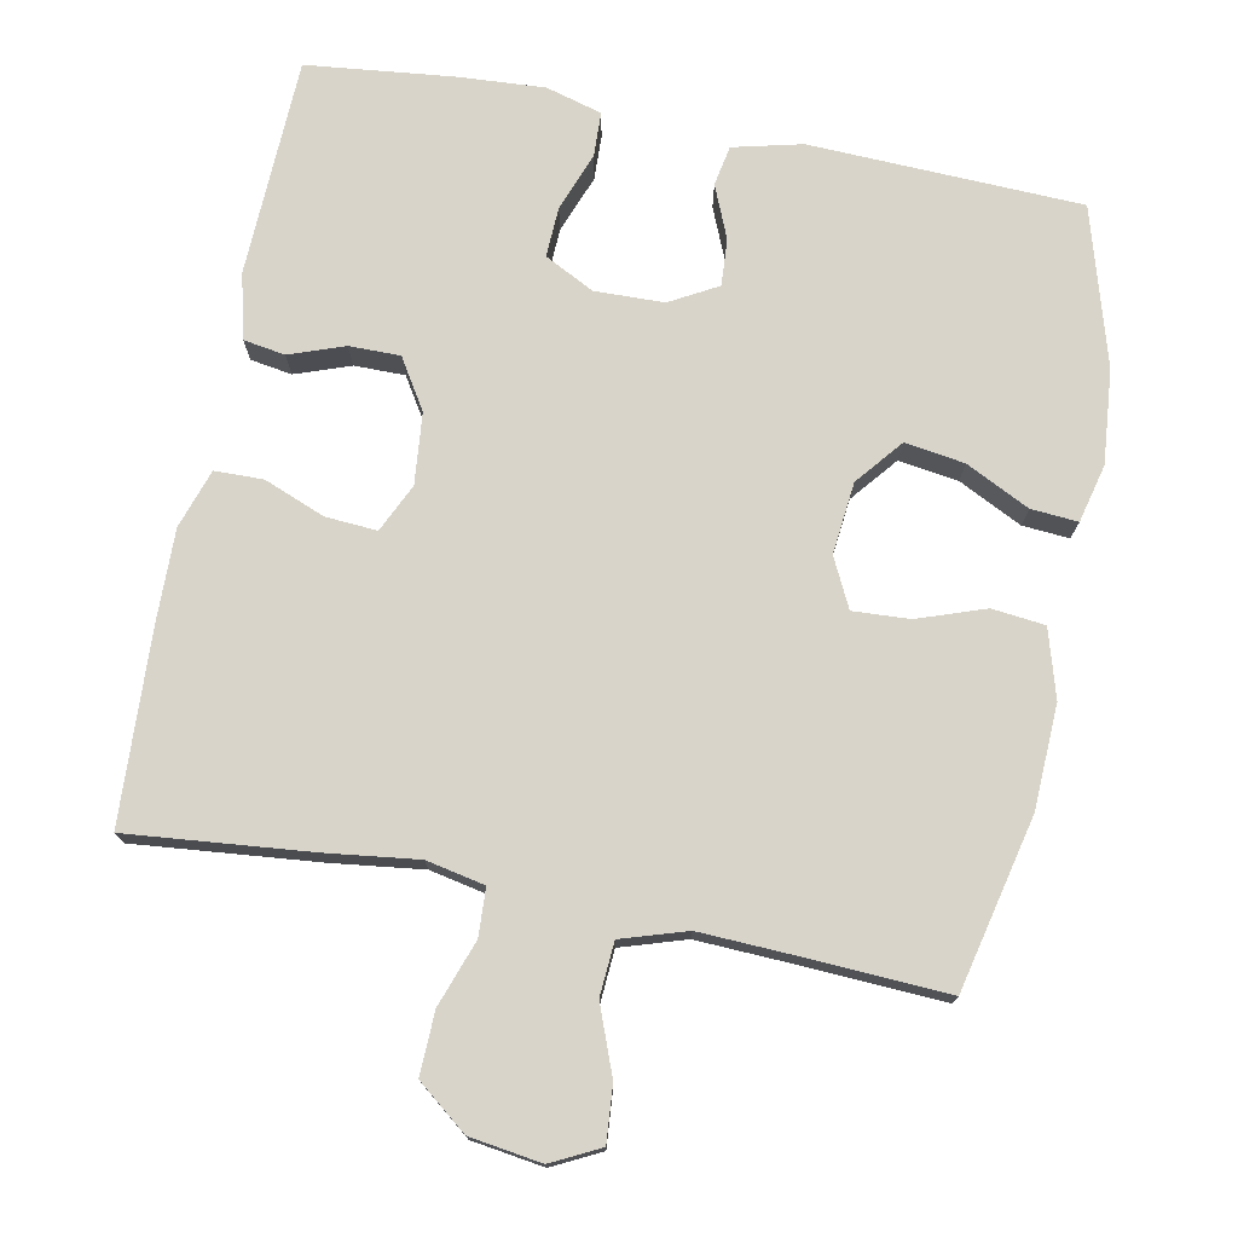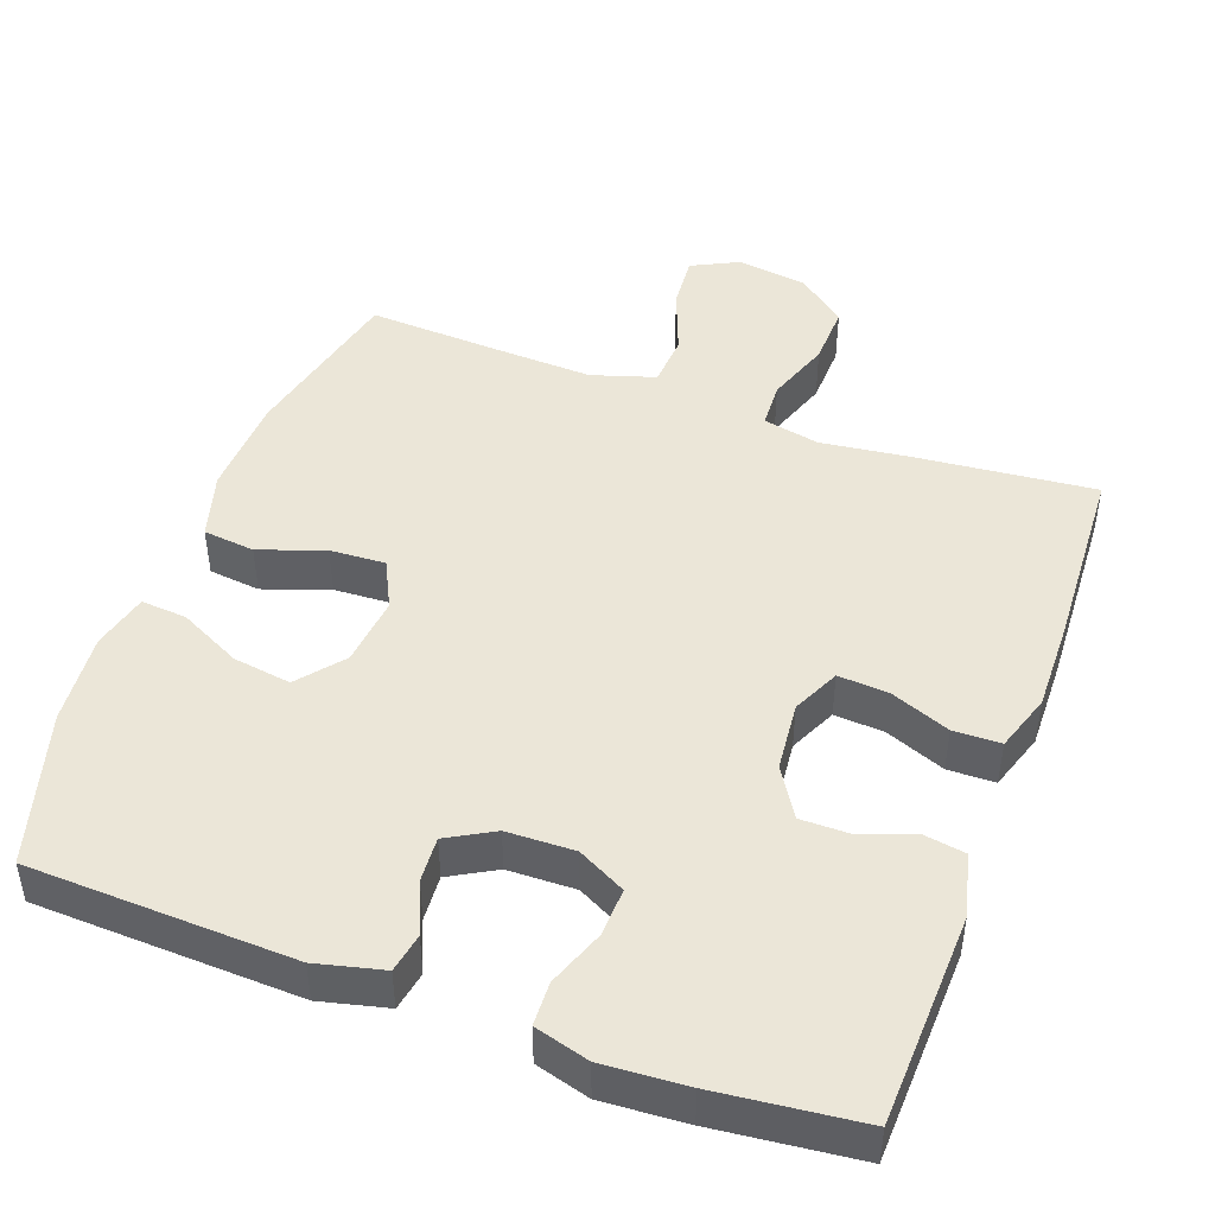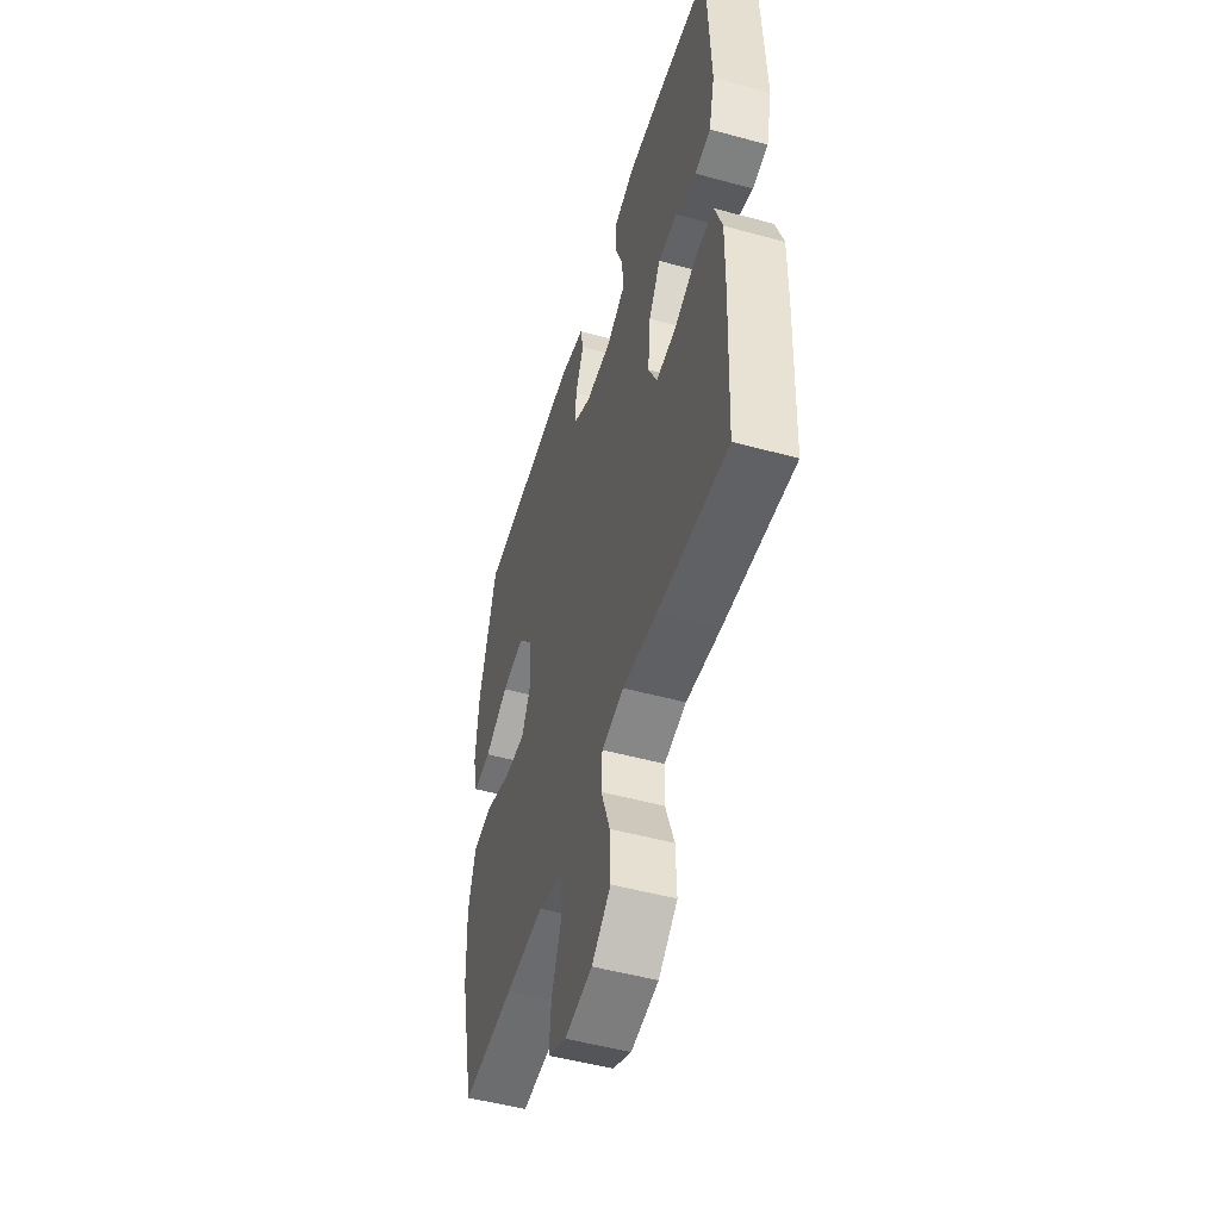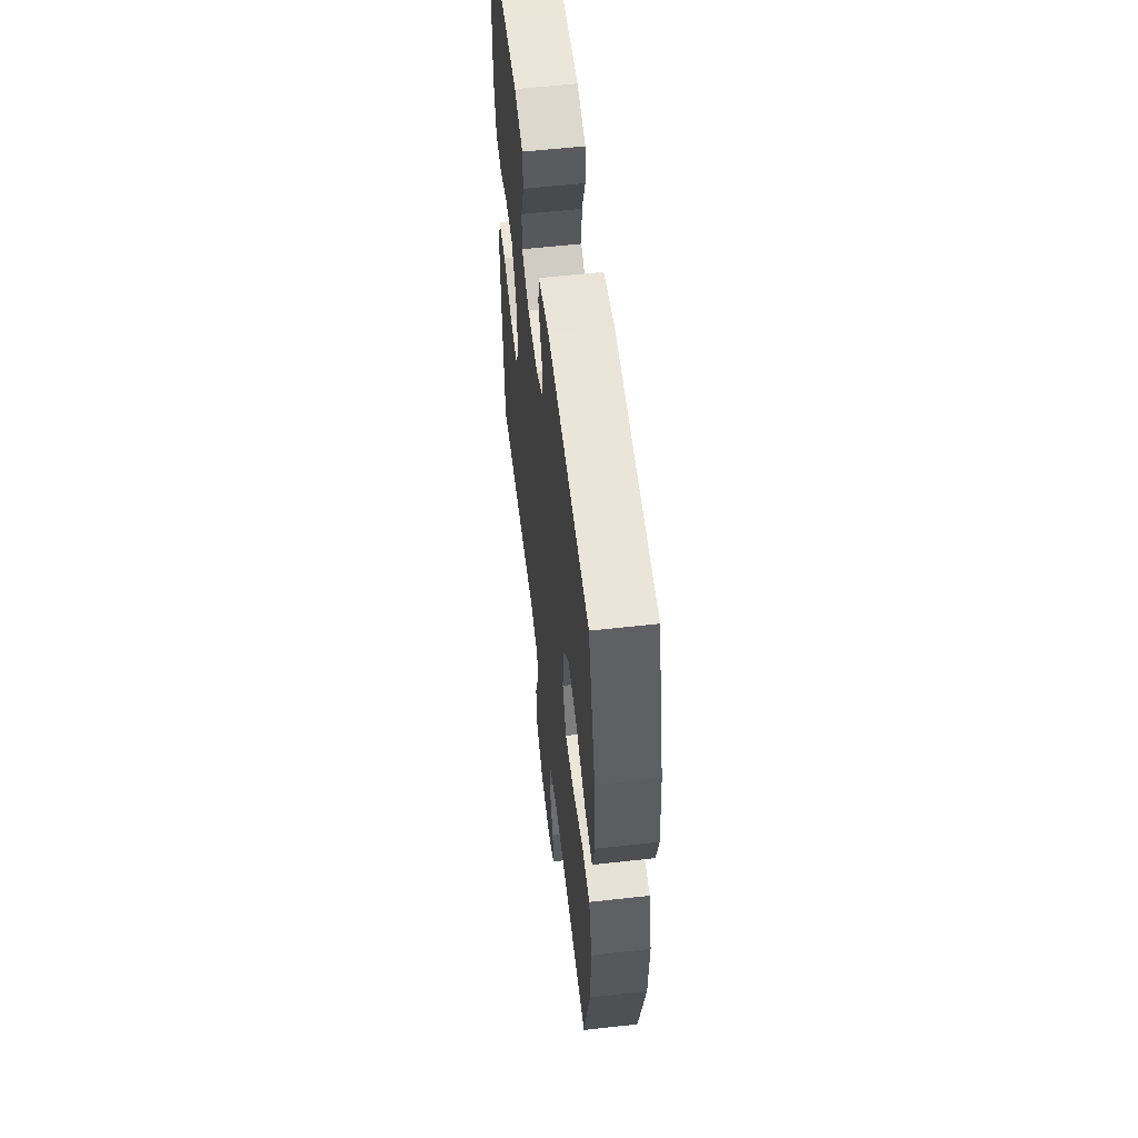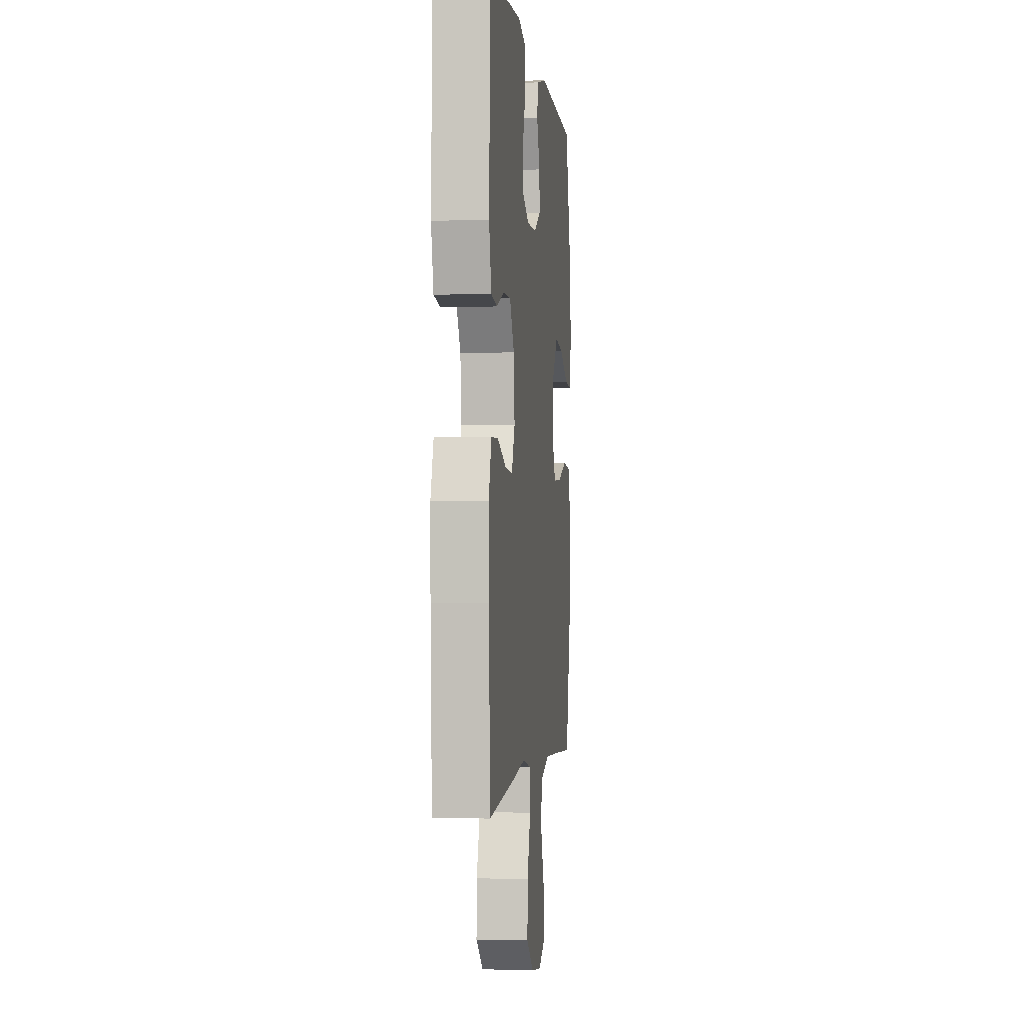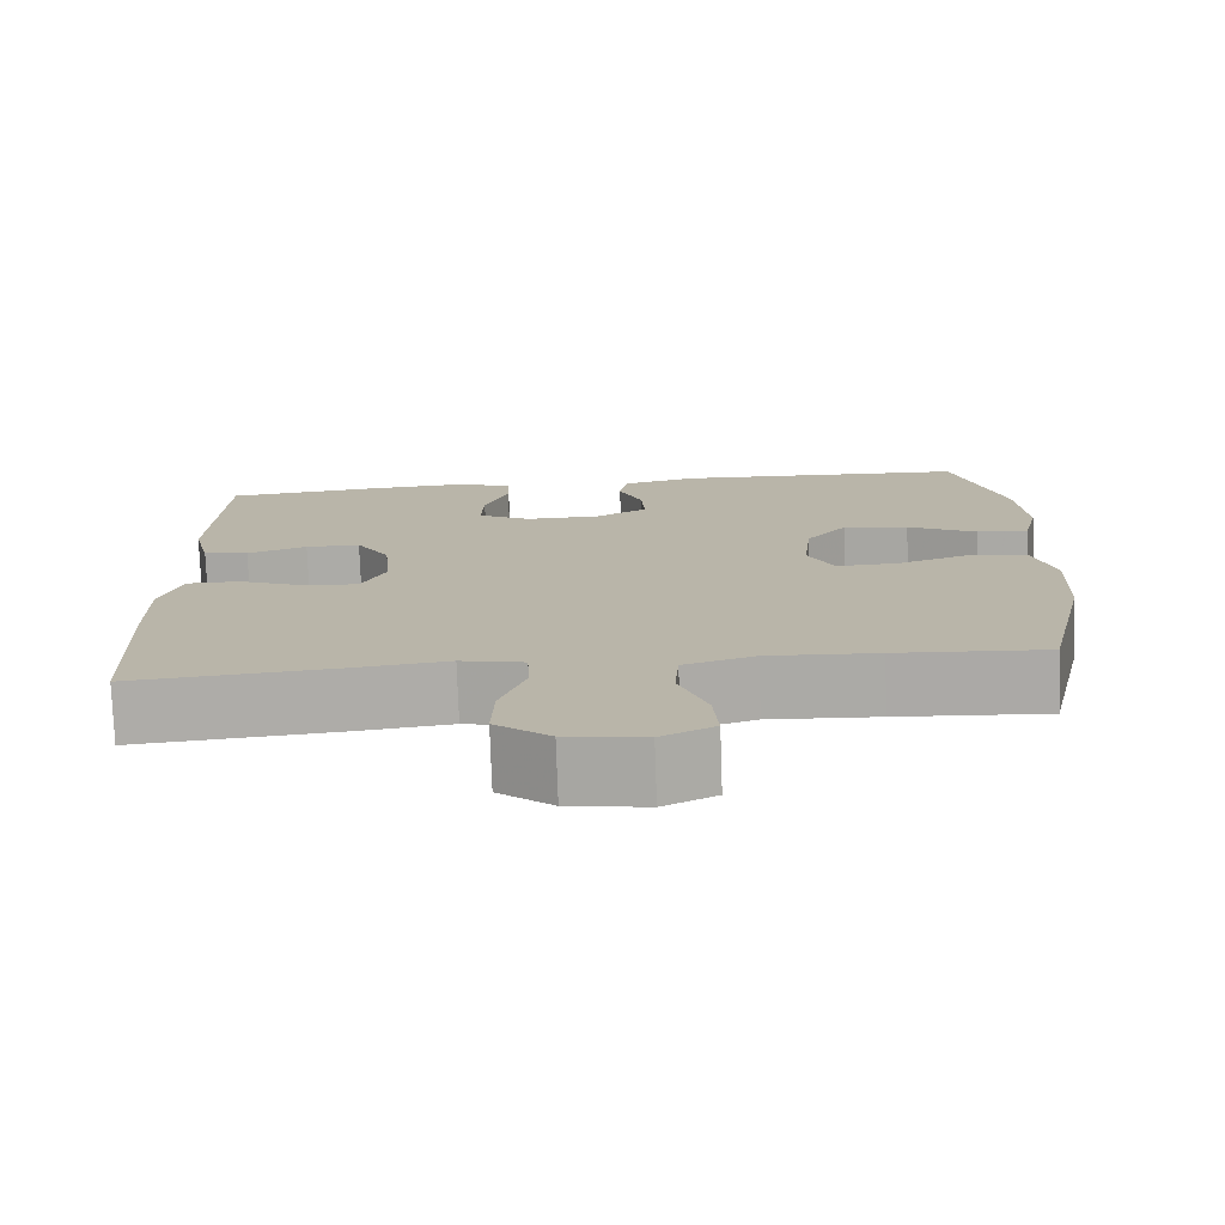
<metadata>
{"format":"obj","ext":"obj","renderer":"f3d","projection":"perspective","resolution":1024,"background":"white","views":[{"elev":75.2,"azim":-169.0,"up":"+Y"},{"elev":46.3,"azim":20.0,"up":"+Y"},{"elev":-50.8,"azim":73.4,"up":"+Z"},{"elev":57.3,"azim":-96.6,"up":"+Z"},{"elev":-1.2,"azim":96.6,"up":"+Z"},{"elev":-76.3,"azim":-178.0,"up":"+Z"}]}
</metadata>
<code>
v 0.5 0.07 0.5
v 0.511 0.07 0.212
v 0.49 0.07 0.126
v 0.435 0.07 0.117
v 0.362 0.07 0.143
v 0.295 0.07 0.143
v 0.254 0.07 0.077
v 0.245 0.07 -0.017
v 0.275 0.07 -0.081
v 0.343 0.07 -0.076
v 0.424 0.07 -0.044
v 0.488 0.07 -0.045
v 0.514 0.07 -0.123
v 0.512 0.07 -0.244
v 0.5 0.07 -0.5
v 0.258 0.07 -0.477
v 0.137 0.07 -0.462
v 0.06 0.07 -0.478
v 0.057 0.07 -0.541
v 0.088 0.07 -0.628
v 0.091 0.07 -0.711
v 0.025 0.07 -0.763
v -0.07 0.07 -0.777
v -0.134 0.07 -0.745
v -0.128 0.07 -0.671
v -0.094 0.07 -0.582
v -0.099 0.07 -0.511
v -0.185 0.07 -0.484
v -0.318 0.07 -0.49
v -0.5 0.07 -0.5
v -0.553 0.07 -0.271
v -0.559 0.07 -0.134
v -0.533 0.07 -0.044
v -0.463 0.07 -0.036
v -0.374 0.07 -0.067
v -0.299 0.07 -0.071
v -0.267 0.07 -0.006
v -0.277 0.07 0.089
v -0.327 0.07 0.15
v -0.406 0.07 0.138
v -0.49 0.07 0.096
v -0.552 0.07 0.091
v -0.571 0.07 0.168
v -0.56 0.07 0.292
v -0.5 0.07 0.5
v -0.141 0.07 0.514
v -0.05 0.07 0.492
v -0.04 0.07 0.439
v -0.069 0.07 0.37
v -0.073 0.07 0.308
v -0.01 0.07 0.273
v 0.082 0.07 0.271
v 0.147 0.07 0.305
v 0.144 0.07 0.371
v 0.115 0.07 0.448
v 0.117 0.07 0.507
v 0.191 0.07 0.528
v 0.305 0.07 0.521
v 0.5 0 0.5
v 0.511 0 0.212
v 0.49 0 0.126
v 0.435 0 0.117
v 0.362 0 0.143
v 0.295 0 0.143
v 0.254 0 0.077
v 0.245 0 -0.017
v 0.275 0 -0.081
v 0.343 0 -0.076
v 0.424 0 -0.044
v 0.488 0 -0.045
v 0.514 0 -0.123
v 0.512 0 -0.244
v 0.5 0 -0.5
v 0.258 0 -0.477
v 0.137 0 -0.462
v 0.06 0 -0.478
v 0.057 0 -0.541
v 0.088 0 -0.628
v 0.091 0 -0.711
v 0.025 0 -0.763
v -0.07 0 -0.777
v -0.134 0 -0.745
v -0.128 0 -0.671
v -0.094 0 -0.582
v -0.099 0 -0.511
v -0.185 0 -0.484
v -0.318 0 -0.49
v -0.5 0 -0.5
v -0.553 0 -0.271
v -0.559 0 -0.134
v -0.533 0 -0.044
v -0.463 0 -0.036
v -0.374 0 -0.067
v -0.299 0 -0.071
v -0.267 0 -0.006
v -0.277 0 0.089
v -0.327 0 0.15
v -0.406 0 0.138
v -0.49 0 0.096
v -0.552 0 0.091
v -0.571 0 0.168
v -0.56 0 0.292
v -0.5 0 0.5
v -0.141 0 0.514
v -0.05 0 0.492
v -0.04 0 0.439
v -0.069 0 0.37
v -0.073 0 0.308
v -0.01 0 0.273
v 0.082 0 0.271
v 0.147 0 0.305
v 0.144 0 0.371
v 0.115 0 0.448
v 0.117 0 0.507
v 0.191 0 0.528
v 0.305 0 0.521
f 54 55 56 57
f 53 54 57 58
f 46 47 48 49
f 46 49 50
f 45 46 50
f 44 45 50 51
f 40 41 42 43
f 39 40 43 44
f 32 33 34 35
f 32 35 36
f 29 30 31 32
f 28 29 32 36
f 27 28 36 37
f 23 24 25 26
f 23 26 27
f 22 23 27
f 19 20 21 22
f 18 19 22 27
f 17 18 27 37
f 10 11 12 13
f 9 10 13 14
f 2 3 4 5
f 2 5 6
f 53 58 1 2
f 52 53 2 6
f 51 52 6 7
f 39 44 51 7
f 38 39 7 8
f 37 38 8 9
f 15 16 17 37
f 9 14 15 37
f 115 114 113 112
f 116 115 112 111
f 107 106 105 104
f 108 107 104
f 108 104 103
f 109 108 103 102
f 101 100 99 98
f 102 101 98 97
f 93 92 91 90
f 94 93 90
f 90 89 88 87
f 94 90 87 86
f 95 94 86 85
f 84 83 82 81
f 85 84 81
f 85 81 80
f 80 79 78 77
f 85 80 77 76
f 95 85 76 75
f 71 70 69 68
f 72 71 68 67
f 63 62 61 60
f 64 63 60
f 60 59 116 111
f 64 60 111 110
f 65 64 110 109
f 65 109 102 97
f 66 65 97 96
f 67 66 96 95
f 95 75 74 73
f 95 73 72 67
f 1 59 60 2
f 2 60 61 3
f 3 61 62 4
f 4 62 63 5
f 5 63 64 6
f 6 64 65 7
f 7 65 66 8
f 8 66 67 9
f 9 67 68 10
f 10 68 69 11
f 11 69 70 12
f 12 70 71 13
f 13 71 72 14
f 14 72 73 15
f 15 73 74 16
f 16 74 75 17
f 17 75 76 18
f 18 76 77 19
f 19 77 78 20
f 20 78 79 21
f 21 79 80 22
f 22 80 81 23
f 23 81 82 24
f 24 82 83 25
f 25 83 84 26
f 26 84 85 27
f 27 85 86 28
f 28 86 87 29
f 29 87 88 30
f 30 88 89 31
f 31 89 90 32
f 32 90 91 33
f 33 91 92 34
f 34 92 93 35
f 35 93 94 36
f 36 94 95 37
f 37 95 96 38
f 38 96 97 39
f 39 97 98 40
f 40 98 99 41
f 41 99 100 42
f 42 100 101 43
f 43 101 102 44
f 44 102 103 45
f 45 103 104 46
f 46 104 105 47
f 47 105 106 48
f 48 106 107 49
f 49 107 108 50
f 50 108 109 51
f 51 109 110 52
f 52 110 111 53
f 53 111 112 54
f 54 112 113 55
f 55 113 114 56
f 56 114 115 57
f 57 115 116 58
f 58 116 59 1

</code>
